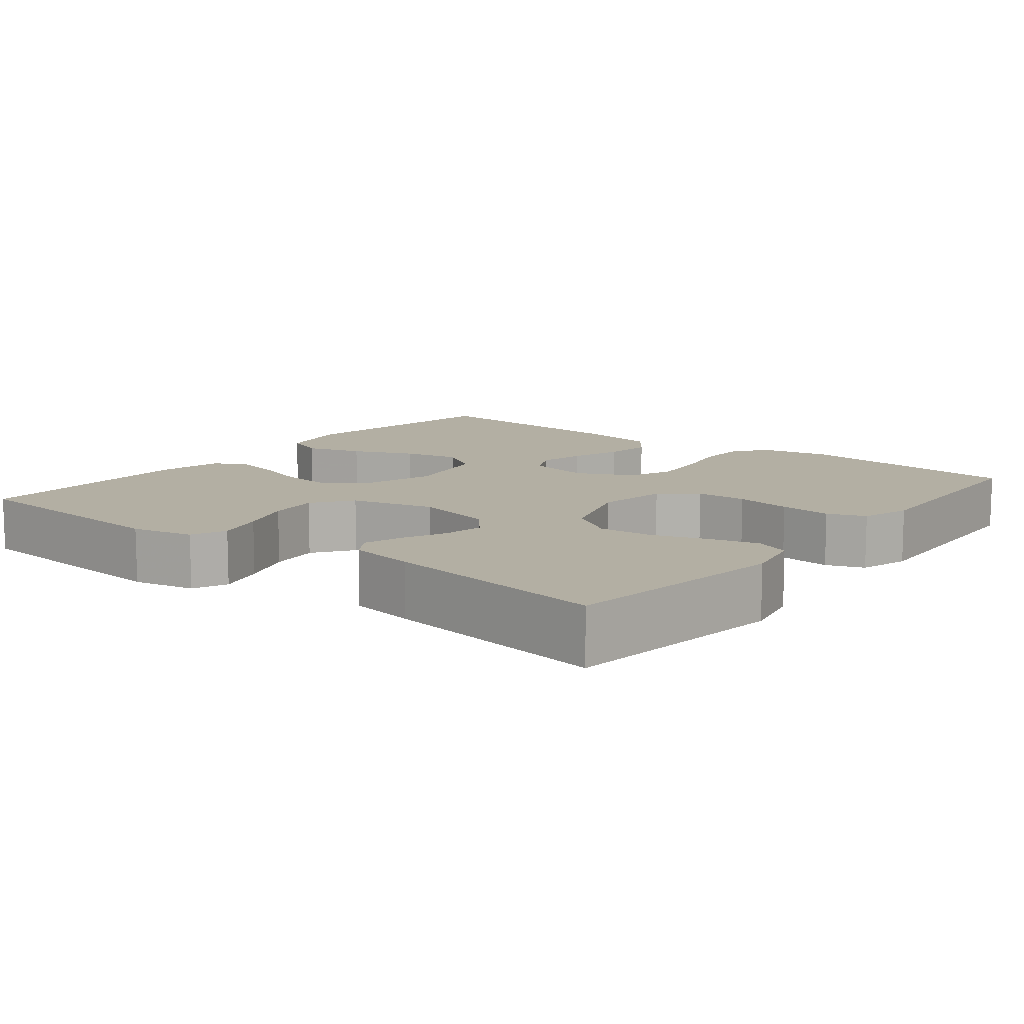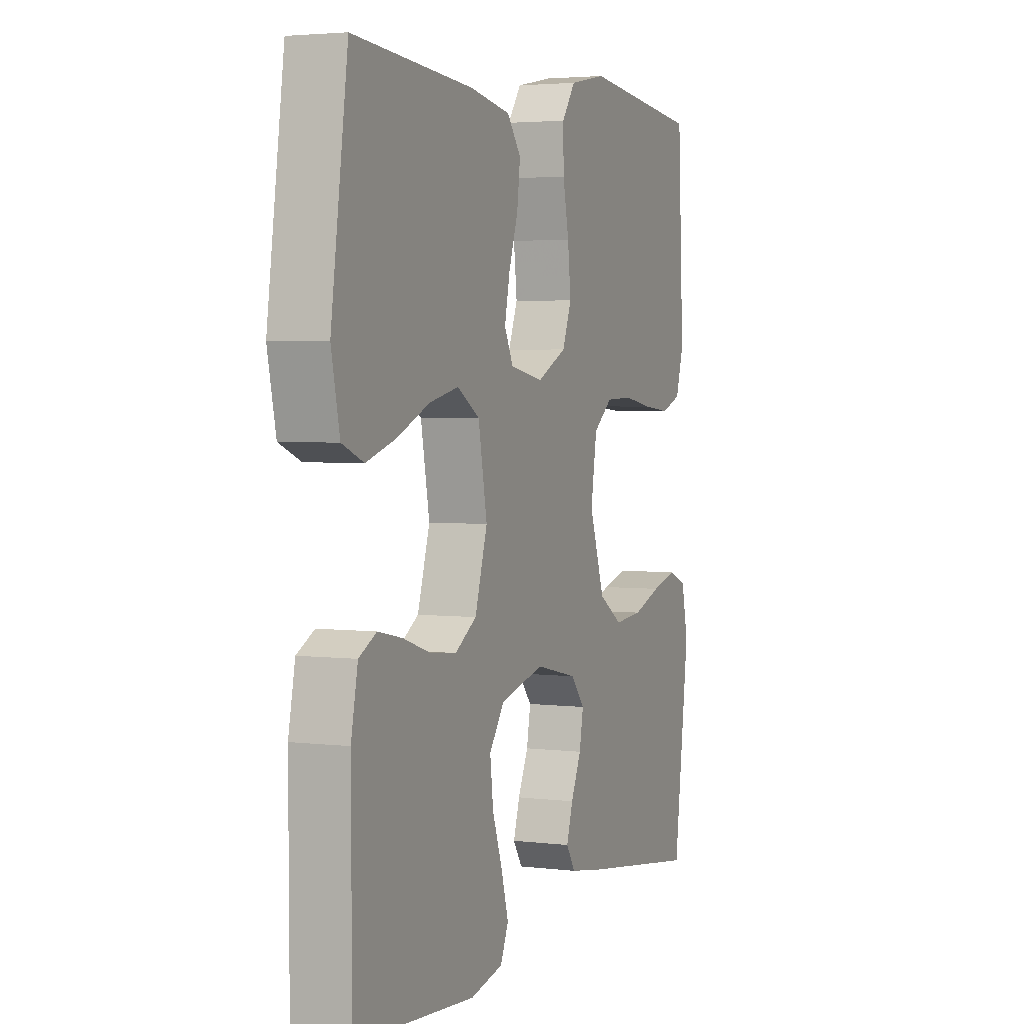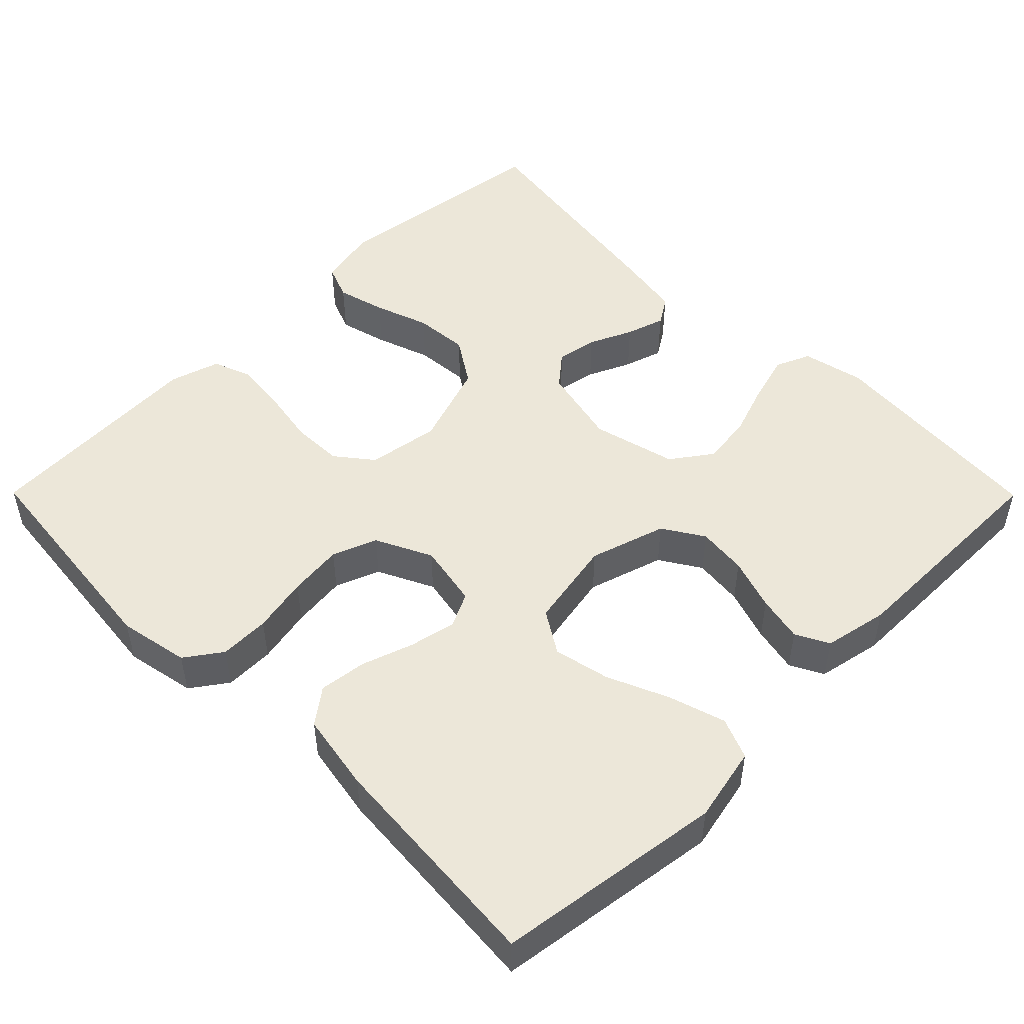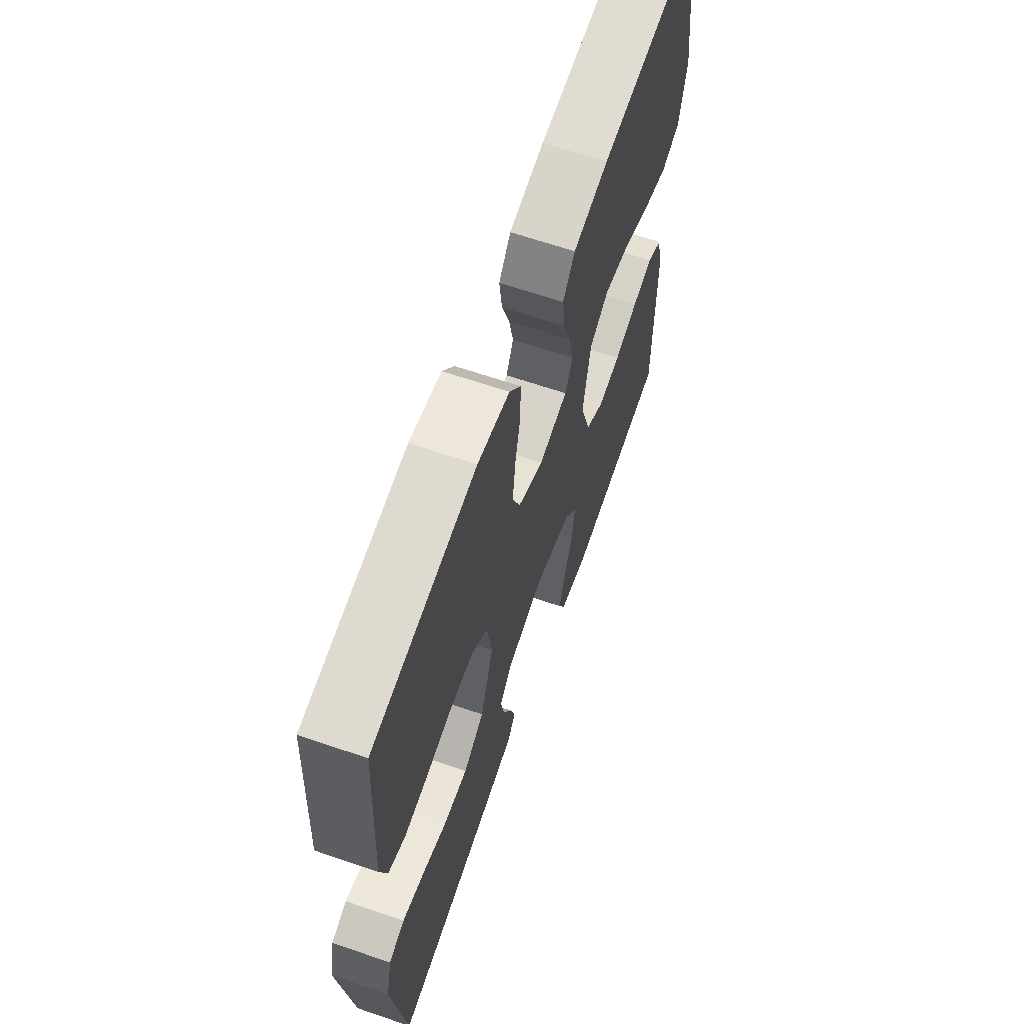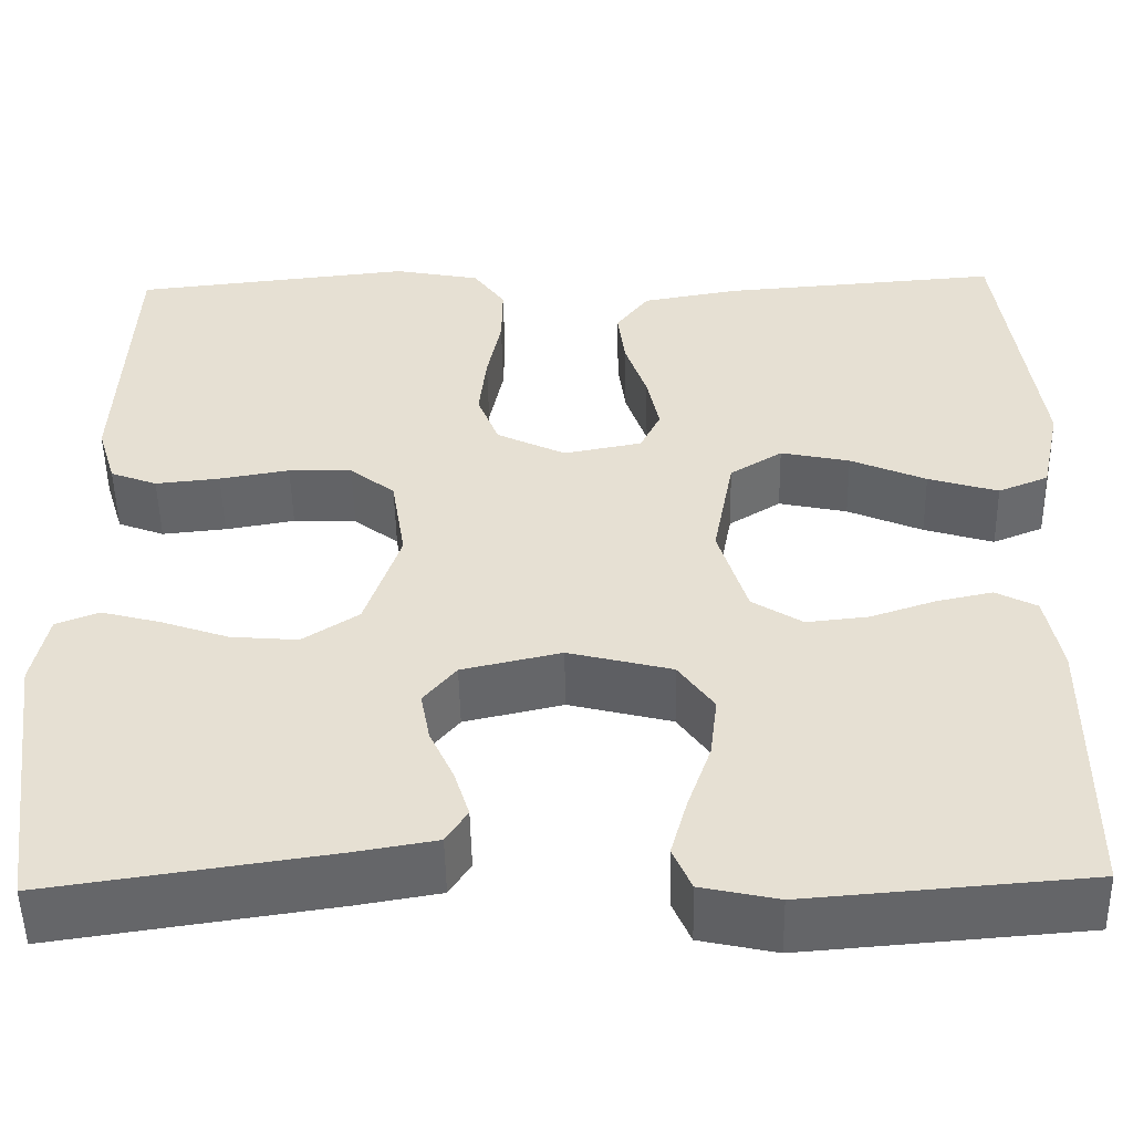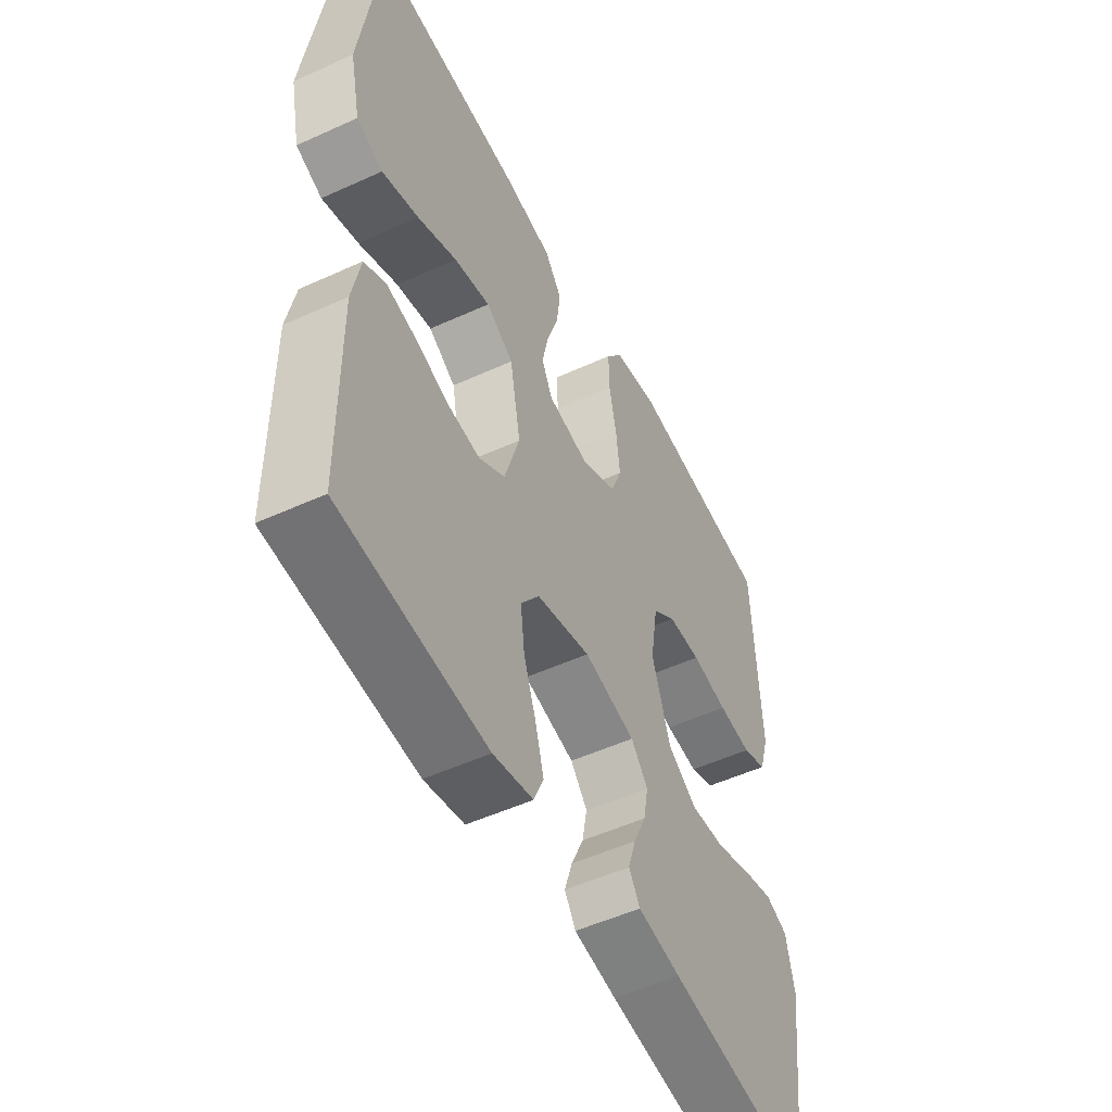
<metadata>
{"format":"obj","ext":"obj","renderer":"f3d","projection":"perspective","resolution":1024,"background":"white","views":[{"elev":11.1,"azim":-141.6,"up":"+Y"},{"elev":3.4,"azim":112.6,"up":"+Z"},{"elev":49.8,"azim":45.2,"up":"+Y"},{"elev":64.5,"azim":-70.9,"up":"+Z"},{"elev":-51.1,"azim":1.1,"up":"+Z"},{"elev":-51.8,"azim":116.3,"up":"+Z"}]}
</metadata>
<code>
v 0.5 0.07 0.5
v 0.542 0.07 0.2
v 0.521 0.07 0.101
v 0.467 0.07 0.079
v 0.392 0.07 0.102
v 0.311 0.07 0.137
v 0.237 0.07 0.153
v 0.181 0.07 0.118
v 0.159 0.07 0
v 0.19 0.07 -0.101
v 0.244 0.07 -0.135
v 0.31 0.07 -0.128
v 0.379 0.07 -0.105
v 0.44 0.07 -0.092
v 0.484 0.07 -0.115
v 0.501 0.07 -0.2
v 0.5 0.07 -0.5
v 0.2 0.07 -0.524
v 0.118 0.07 -0.506
v 0.098 0.07 -0.46
v 0.116 0.07 -0.396
v 0.141 0.07 -0.325
v 0.149 0.07 -0.258
v 0.111 0.07 -0.205
v 0 0.07 -0.177
v -0.106 0.07 -0.201
v -0.141 0.07 -0.243
v -0.131 0.07 -0.297
v -0.105 0.07 -0.354
v -0.089 0.07 -0.405
v -0.112 0.07 -0.441
v -0.2 0.07 -0.456
v -0.5 0.07 -0.5
v -0.539 0.07 -0.2
v -0.522 0.07 -0.121
v -0.476 0.07 -0.103
v -0.412 0.07 -0.12
v -0.34 0.07 -0.145
v -0.268 0.07 -0.151
v -0.208 0.07 -0.112
v -0.17 0.07 0
v -0.185 0.07 0.095
v -0.233 0.07 0.133
v -0.301 0.07 0.135
v -0.376 0.07 0.122
v -0.445 0.07 0.115
v -0.495 0.07 0.134
v -0.515 0.07 0.2
v -0.5 0.07 0.5
v -0.2 0.07 0.532
v -0.107 0.07 0.514
v -0.073 0.07 0.466
v -0.074 0.07 0.4
v -0.089 0.07 0.326
v -0.097 0.07 0.254
v -0.074 0.07 0.195
v 0 0.07 0.159
v 0.084 0.07 0.175
v 0.106 0.07 0.22
v 0.093 0.07 0.282
v 0.07 0.07 0.35
v 0.062 0.07 0.413
v 0.097 0.07 0.459
v 0.2 0.07 0.477
v 0.5 0 0.5
v 0.542 0 0.2
v 0.521 0 0.101
v 0.467 0 0.079
v 0.392 0 0.102
v 0.311 0 0.137
v 0.237 0 0.153
v 0.181 0 0.118
v 0.159 0 0
v 0.19 0 -0.101
v 0.244 0 -0.135
v 0.31 0 -0.128
v 0.379 0 -0.105
v 0.44 0 -0.092
v 0.484 0 -0.115
v 0.501 0 -0.2
v 0.5 0 -0.5
v 0.2 0 -0.524
v 0.118 0 -0.506
v 0.098 0 -0.46
v 0.116 0 -0.396
v 0.141 0 -0.325
v 0.149 0 -0.258
v 0.111 0 -0.205
v 0 0 -0.177
v -0.106 0 -0.201
v -0.141 0 -0.243
v -0.131 0 -0.297
v -0.105 0 -0.354
v -0.089 0 -0.405
v -0.112 0 -0.441
v -0.2 0 -0.456
v -0.5 0 -0.5
v -0.539 0 -0.2
v -0.522 0 -0.121
v -0.476 0 -0.103
v -0.412 0 -0.12
v -0.34 0 -0.145
v -0.268 0 -0.151
v -0.208 0 -0.112
v -0.17 0 0
v -0.185 0 0.095
v -0.233 0 0.133
v -0.301 0 0.135
v -0.376 0 0.122
v -0.445 0 0.115
v -0.495 0 0.134
v -0.515 0 0.2
v -0.5 0 0.5
v -0.2 0 0.532
v -0.107 0 0.514
v -0.073 0 0.466
v -0.074 0 0.4
v -0.089 0 0.326
v -0.097 0 0.254
v -0.074 0 0.195
v 0 0 0.159
v 0.084 0 0.175
v 0.106 0 0.22
v 0.093 0 0.282
v 0.07 0 0.35
v 0.062 0 0.413
v 0.097 0 0.459
v 0.2 0 0.477
f 60 61 62 63
f 59 60 63 64
f 51 52 53 54
f 51 54 55
f 50 51 55
f 49 50 55
f 48 49 55 56
f 44 45 46 47
f 44 47 48 56
f 35 36 37 38
f 33 34 35 38
f 33 38 39
f 32 33 39 40
f 28 29 30 31
f 27 28 31 32
f 19 20 21 22
f 17 18 19 22
f 17 22 23
f 16 17 23 24
f 12 13 14 15
f 11 12 15 16
f 3 4 5 6
f 3 6 7
f 2 3 7
f 59 64 1 2
f 58 59 2 7
f 57 58 7 8
f 43 44 56 57
f 42 43 57 8
f 41 42 8 9
f 27 32 40 41
f 26 27 41
f 25 26 41 9
f 11 16 24 25
f 10 11 25
f 9 10 25
f 127 126 125 124
f 128 127 124 123
f 118 117 116 115
f 119 118 115
f 119 115 114
f 119 114 113
f 120 119 113 112
f 111 110 109 108
f 120 112 111 108
f 102 101 100 99
f 102 99 98 97
f 103 102 97
f 104 103 97 96
f 95 94 93 92
f 96 95 92 91
f 86 85 84 83
f 86 83 82 81
f 87 86 81
f 88 87 81 80
f 79 78 77 76
f 80 79 76 75
f 70 69 68 67
f 71 70 67
f 71 67 66
f 66 65 128 123
f 71 66 123 122
f 72 71 122 121
f 121 120 108 107
f 72 121 107 106
f 73 72 106 105
f 105 104 96 91
f 105 91 90
f 73 105 90 89
f 89 88 80 75
f 89 75 74
f 89 74 73
f 1 65 66 2
f 2 66 67 3
f 3 67 68 4
f 4 68 69 5
f 5 69 70 6
f 6 70 71 7
f 7 71 72 8
f 8 72 73 9
f 9 73 74 10
f 10 74 75 11
f 11 75 76 12
f 12 76 77 13
f 13 77 78 14
f 14 78 79 15
f 15 79 80 16
f 16 80 81 17
f 17 81 82 18
f 18 82 83 19
f 19 83 84 20
f 20 84 85 21
f 21 85 86 22
f 22 86 87 23
f 23 87 88 24
f 24 88 89 25
f 25 89 90 26
f 26 90 91 27
f 27 91 92 28
f 28 92 93 29
f 29 93 94 30
f 30 94 95 31
f 31 95 96 32
f 32 96 97 33
f 33 97 98 34
f 34 98 99 35
f 35 99 100 36
f 36 100 101 37
f 37 101 102 38
f 38 102 103 39
f 39 103 104 40
f 40 104 105 41
f 41 105 106 42
f 42 106 107 43
f 43 107 108 44
f 44 108 109 45
f 45 109 110 46
f 46 110 111 47
f 47 111 112 48
f 48 112 113 49
f 49 113 114 50
f 50 114 115 51
f 51 115 116 52
f 52 116 117 53
f 53 117 118 54
f 54 118 119 55
f 55 119 120 56
f 56 120 121 57
f 57 121 122 58
f 58 122 123 59
f 59 123 124 60
f 60 124 125 61
f 61 125 126 62
f 62 126 127 63
f 63 127 128 64
f 64 128 65 1

</code>
